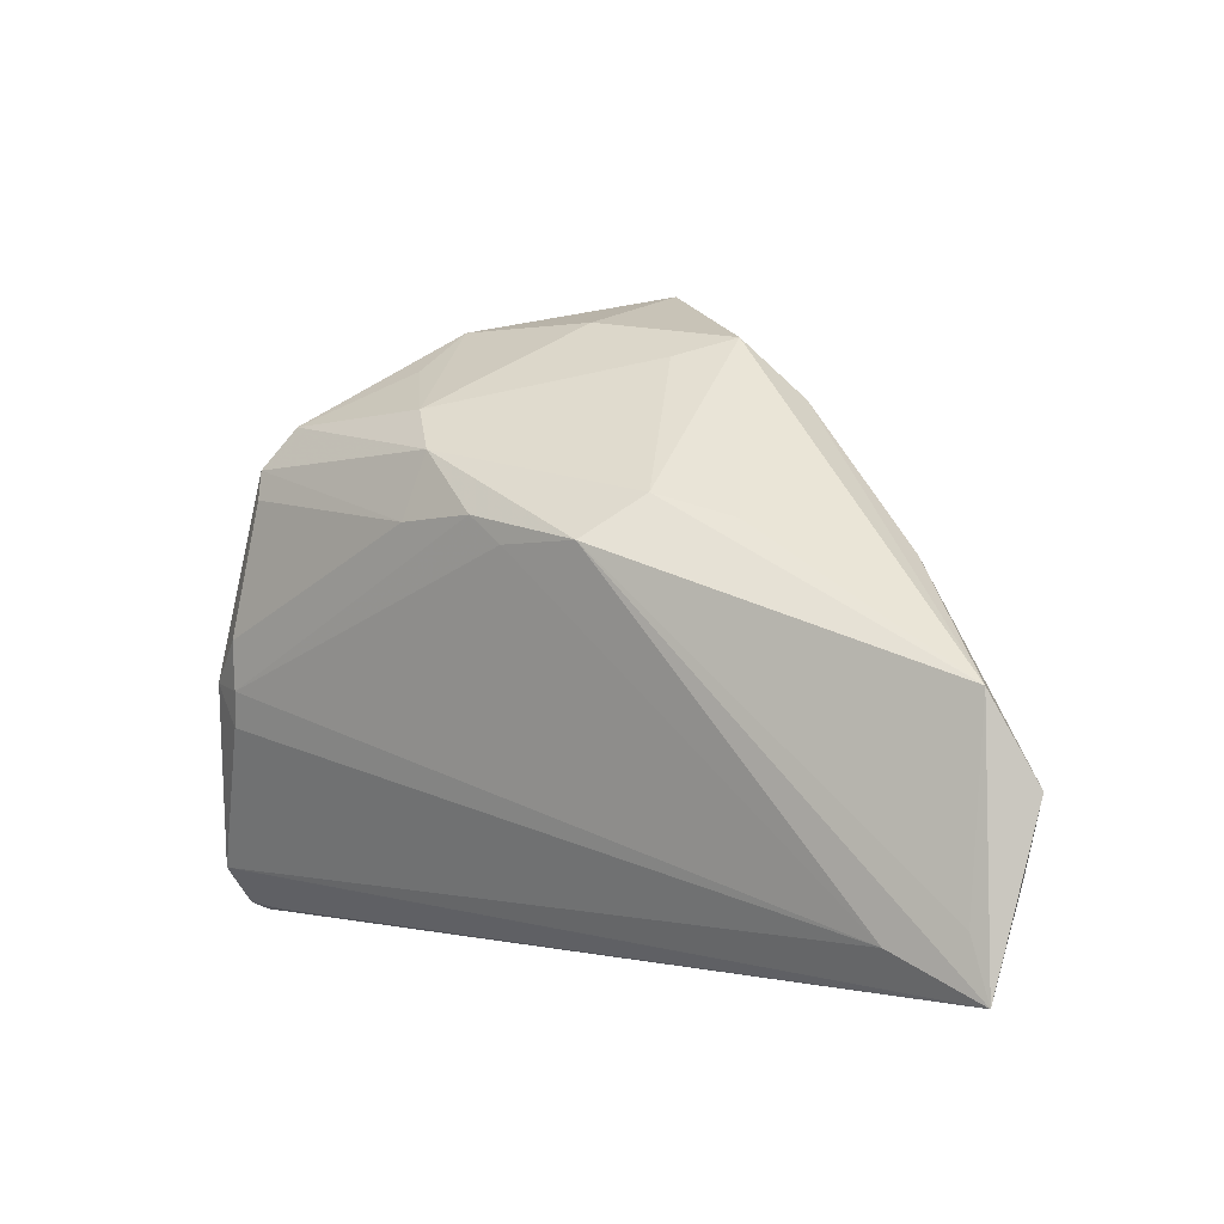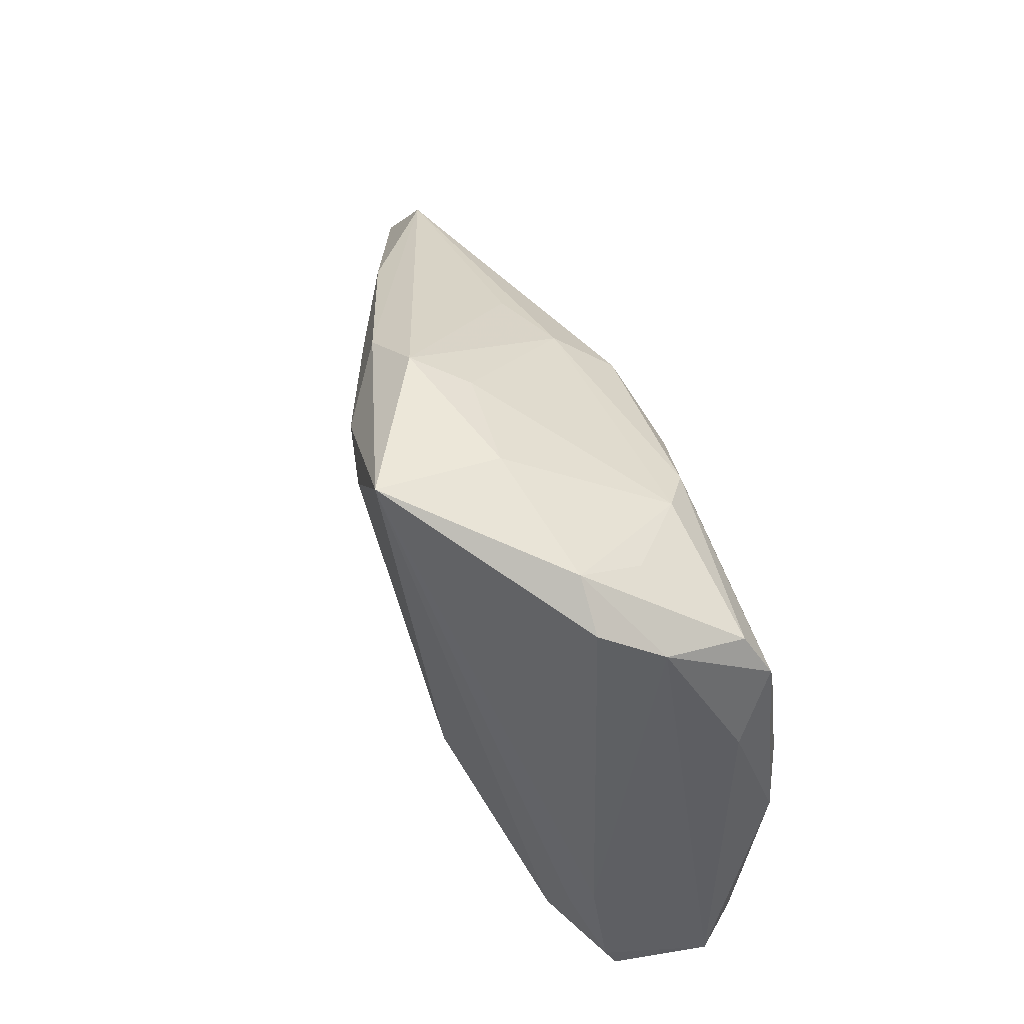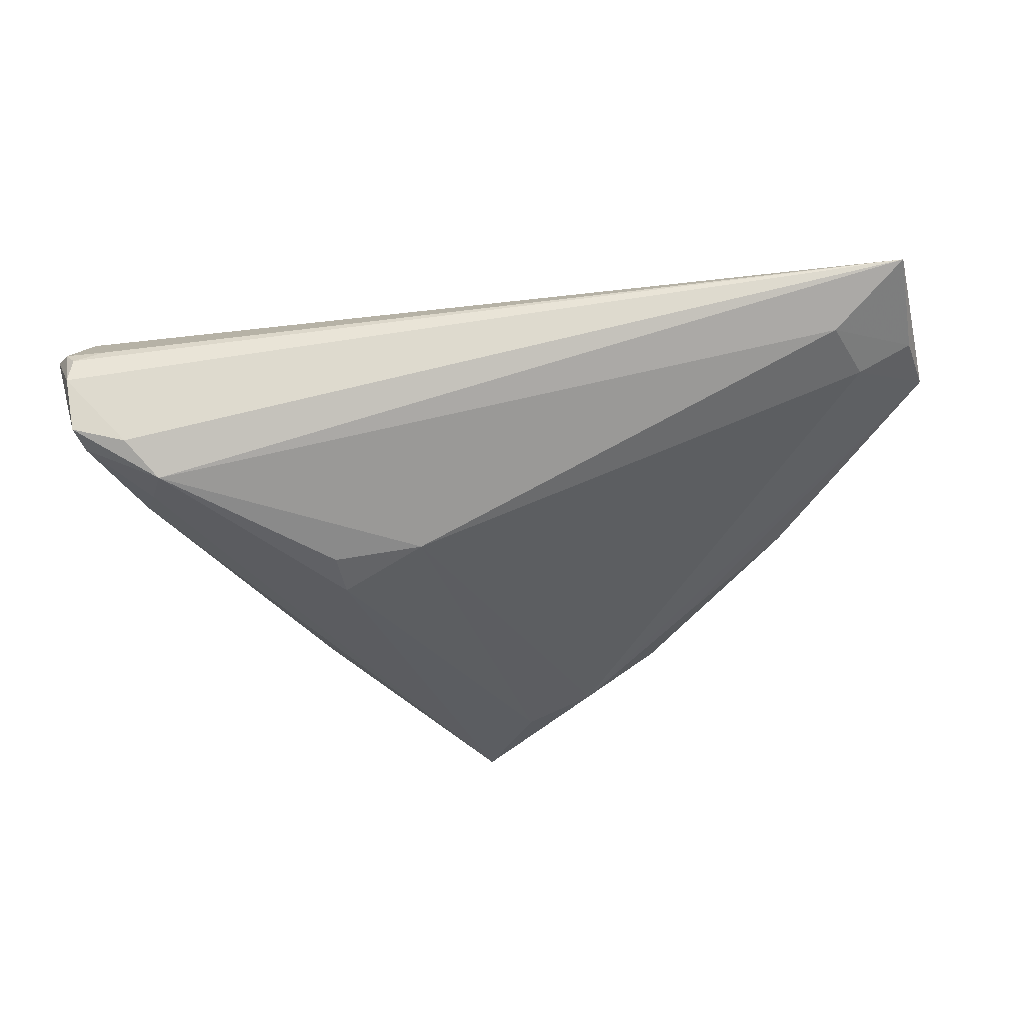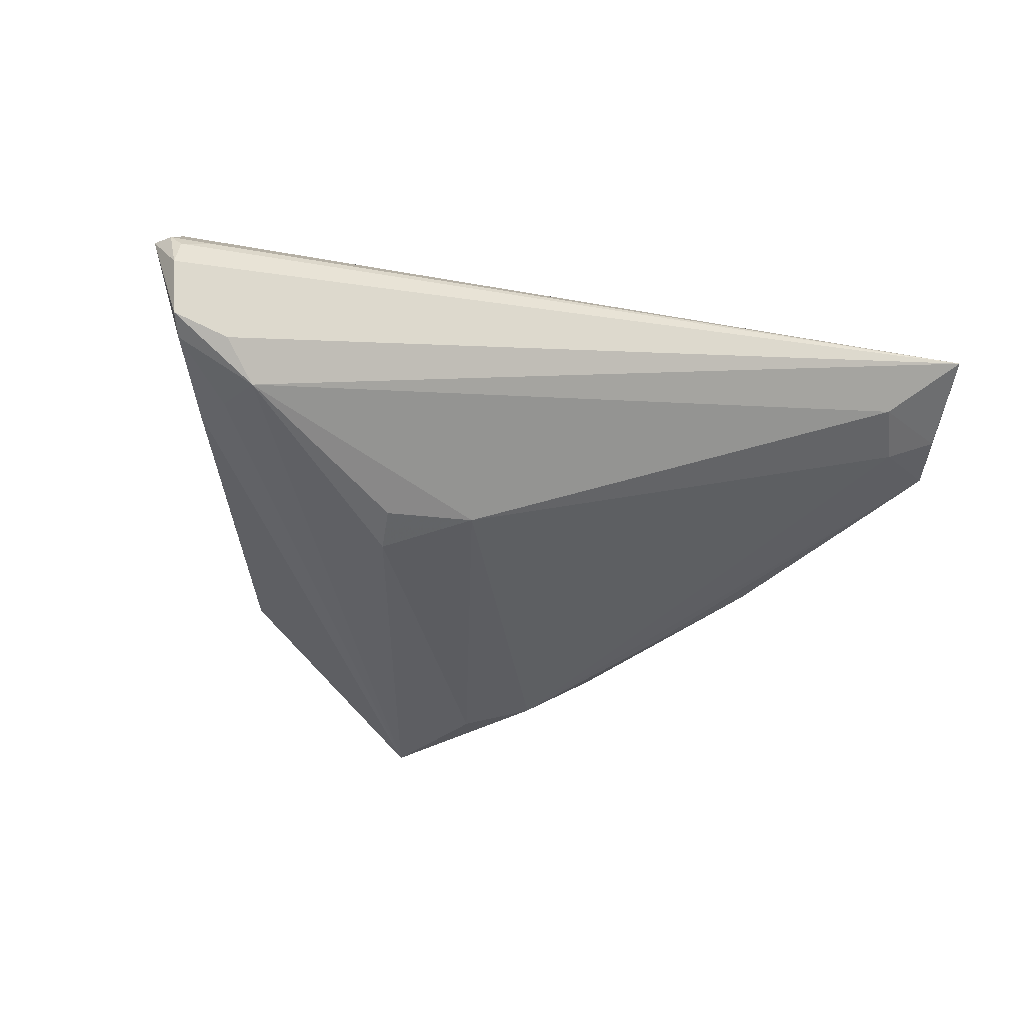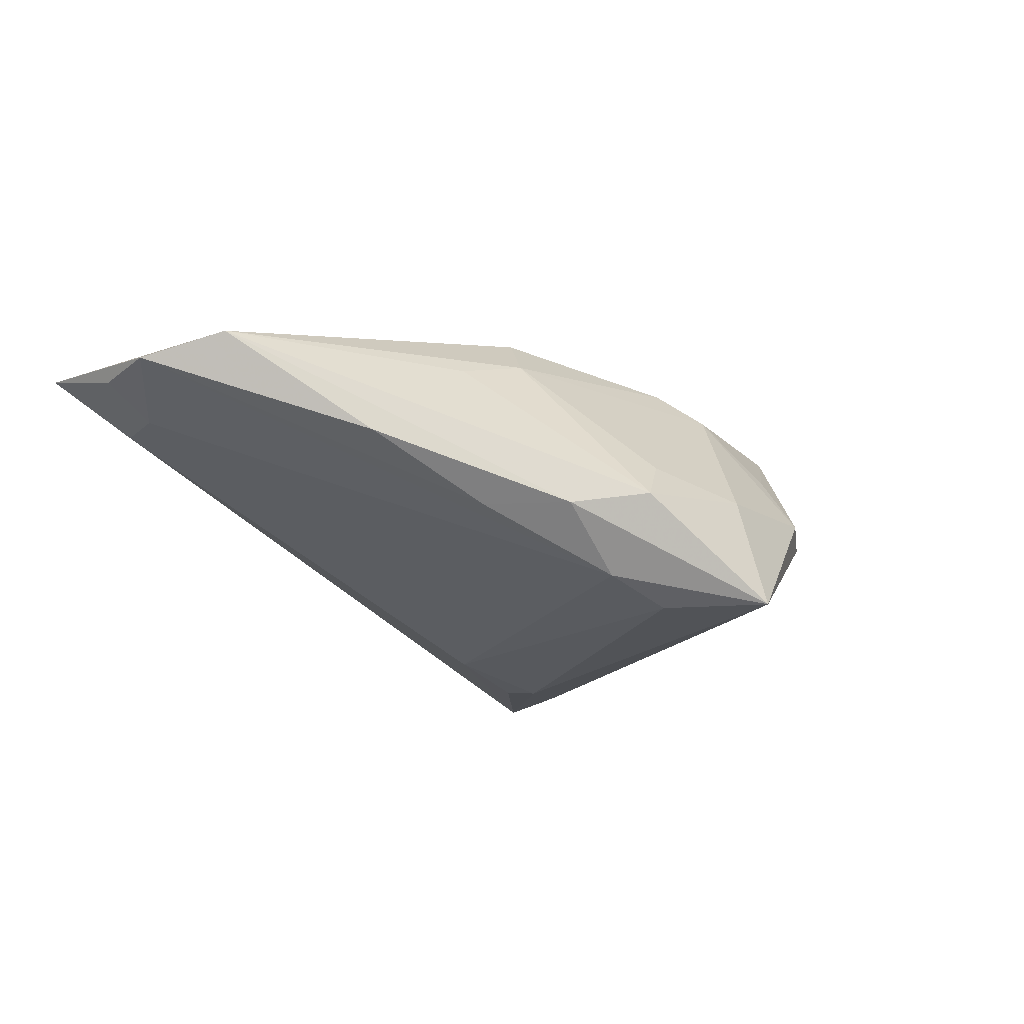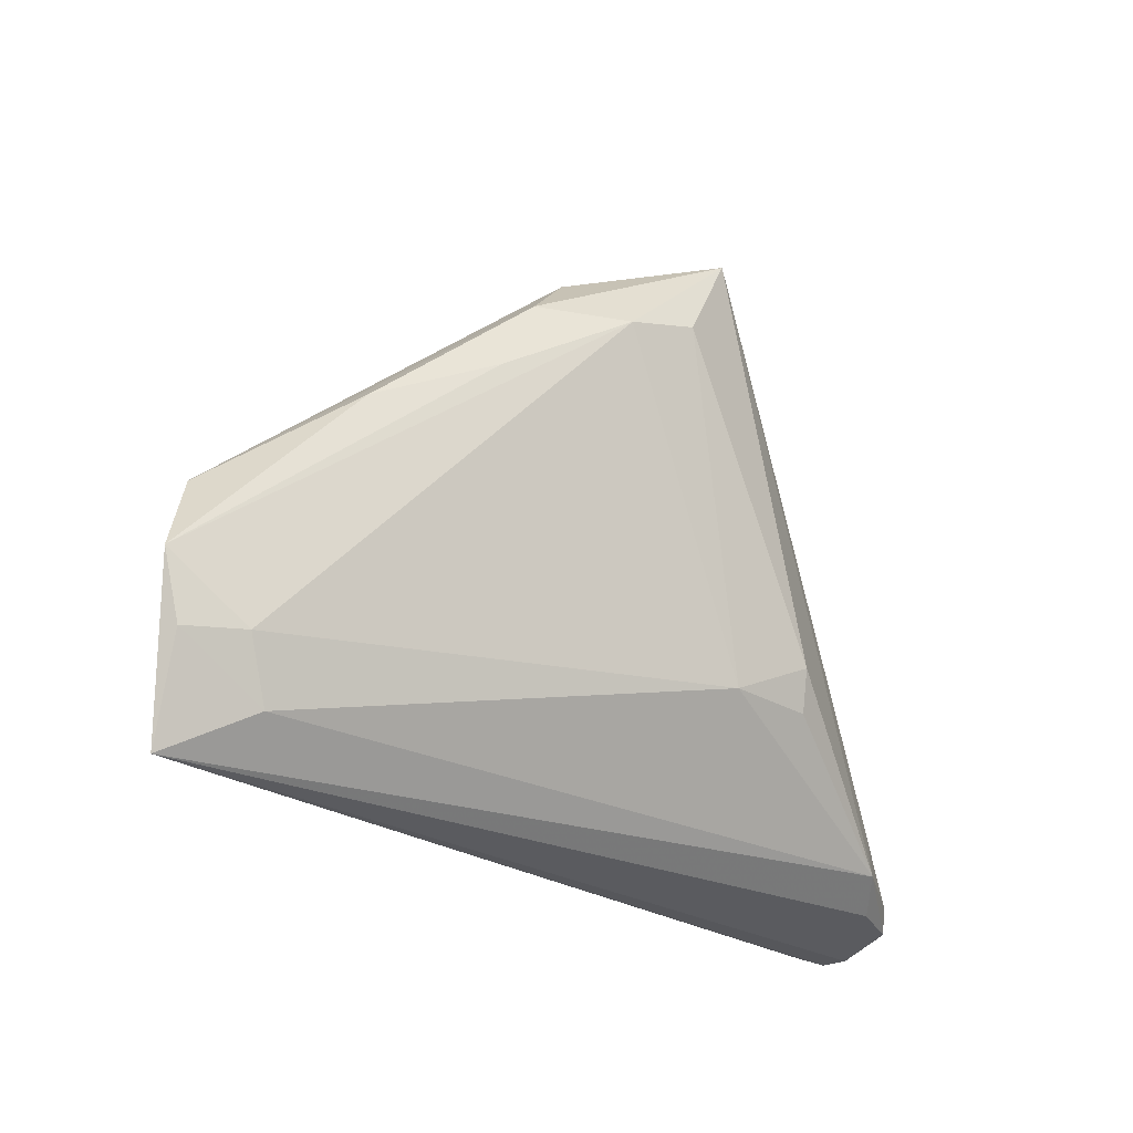
<metadata>
{"format":"obj","ext":"obj","renderer":"f3d","projection":"perspective","resolution":1024,"background":"white","views":[{"elev":0.5,"azim":37.7,"up":"+Y"},{"elev":66.0,"azim":-115.3,"up":"+Y"},{"elev":-35.9,"azim":4.3,"up":"+Z"},{"elev":-39.4,"azim":-17.3,"up":"+Z"},{"elev":-21.8,"azim":126.3,"up":"+Z"},{"elev":-25.3,"azim":128.2,"up":"+Y"}]}
</metadata>
<code>
v -0.02996 0.03145 0.00309
v 0.01667 0.02935 -0.01917
v -0.03871 0.001236 0.01718
v -0.04428 -0.004183 0.01424
v -0.04019 -0.009634 0.01538
v 0.06183 -0.002157 0.009245
v -0.0003505 0.03982 -0.005548
v -0.004769 -0.01274 -0.01881
v -0.05118 -0.03441 -0.003908
v 0.0516 -0.02923 0.01229
v 0.06452 -0.02148 0.005993
v -0.01865 0.03414 0.005073
v 0.05359 -0.02855 0.003402
v -0.007987 0.01527 0.01989
v -0.04884 -0.02909 -0.01193
v -0.04662 -0.03411 0.001016
v -0.03894 0.01293 0.01038
v 0.06689 -0.01281 0.00634
v 0.02675 0.02955 -0.01166
v -0.03862 -0.02794 -0.01638
v 0.0608 -0.0269 0.01061
v -0.04116 -0.02095 -0.01426
v 0.0003465 0.0444 -0.02189
v 0.006967 0.01251 0.02008
v -0.05012 -0.02836 0.007366
v 0.00262 0.01593 0.02039
v 0.03227 0.019 -0.01126
v -0.04343 -0.01497 -0.01174
v -0.05006 -0.03219 -0.01075
v -0.05385 -0.03119 0.001844
v 0.01868 0.03716 -0.009525
v -0.0429 -0.03158 -0.01254
v -0.03457 0.02211 0.01627
v -0.01586 -0.007232 -0.02189
v 0.05736 -0.02059 0.002274
v 0.01771 0.01291 0.02014
v 0.02254 0.01819 0.01331
v -0.02542 0.03598 -0.00441
v 0.06305 -0.0346 0.01026
v -0.03422 0.01844 0.01713
v -0.03071 0.02737 0.01394
v -0.05065 -0.0346 -0.0006981
v -0.006001 0.02366 0.01786
v 0.03222 0.01524 0.009836
v -0.01077 0.0287 0.01373
v 0.04661 0.01126 -0.003292
v 0.007513 0.03187 -0.02189
v -0.01854 0.03953 -0.003445
v 0.01316 0.03477 -0.003383
v -0.05203 -0.03362 0.001112
v -0.03889 -0.00503 0.01661
v -0.01663 -0.0129 -0.02057
f 48 23 38
f 28 38 23
f 19 2 23
f 6 39 18
f 6 21 39
f 35 2 18
f 23 2 47
f 10 25 39
f 5 25 10
f 39 32 20
f 29 20 32
f 46 6 18
f 19 6 46
f 21 6 36
f 39 21 36
f 36 10 39
f 7 23 48
f 48 45 7
f 7 45 49
f 2 35 8
f 8 47 2
f 8 20 52
f 18 39 11
f 11 35 18
f 33 41 1
f 1 17 33
f 48 38 1
f 1 41 48
f 38 28 1
f 1 28 30
f 30 17 1
f 12 45 48
f 48 41 12
f 12 41 45
f 45 41 43
f 26 36 43
f 43 41 33
f 5 10 51
f 33 3 40
f 16 42 39
f 30 28 15
f 15 29 30
f 20 29 15
f 30 29 9
f 39 42 9
f 9 32 39
f 9 29 32
f 2 19 27
f 19 46 27
f 18 2 27
f 27 46 18
f 37 6 44
f 37 36 6
f 37 43 36
f 49 45 37
f 45 43 37
f 23 7 31
f 31 7 49
f 31 19 23
f 31 6 19
f 44 6 31
f 31 37 44
f 49 37 31
f 34 8 52
f 47 8 34
f 23 47 34
f 34 20 23
f 52 20 34
f 13 8 35
f 13 11 39
f 35 11 13
f 39 20 13
f 20 8 13
f 4 51 3
f 30 25 4
f 4 25 5
f 5 51 4
f 4 3 33
f 4 17 30
f 33 17 4
f 10 36 24
f 24 51 10
f 24 36 26
f 26 51 24
f 33 40 14
f 26 43 14
f 14 43 33
f 14 40 3
f 14 51 26
f 3 51 14
f 42 16 50
f 50 25 30
f 39 25 50
f 50 16 39
f 30 9 50
f 50 9 42
f 23 20 22
f 20 15 22
f 22 28 23
f 22 15 28

</code>
